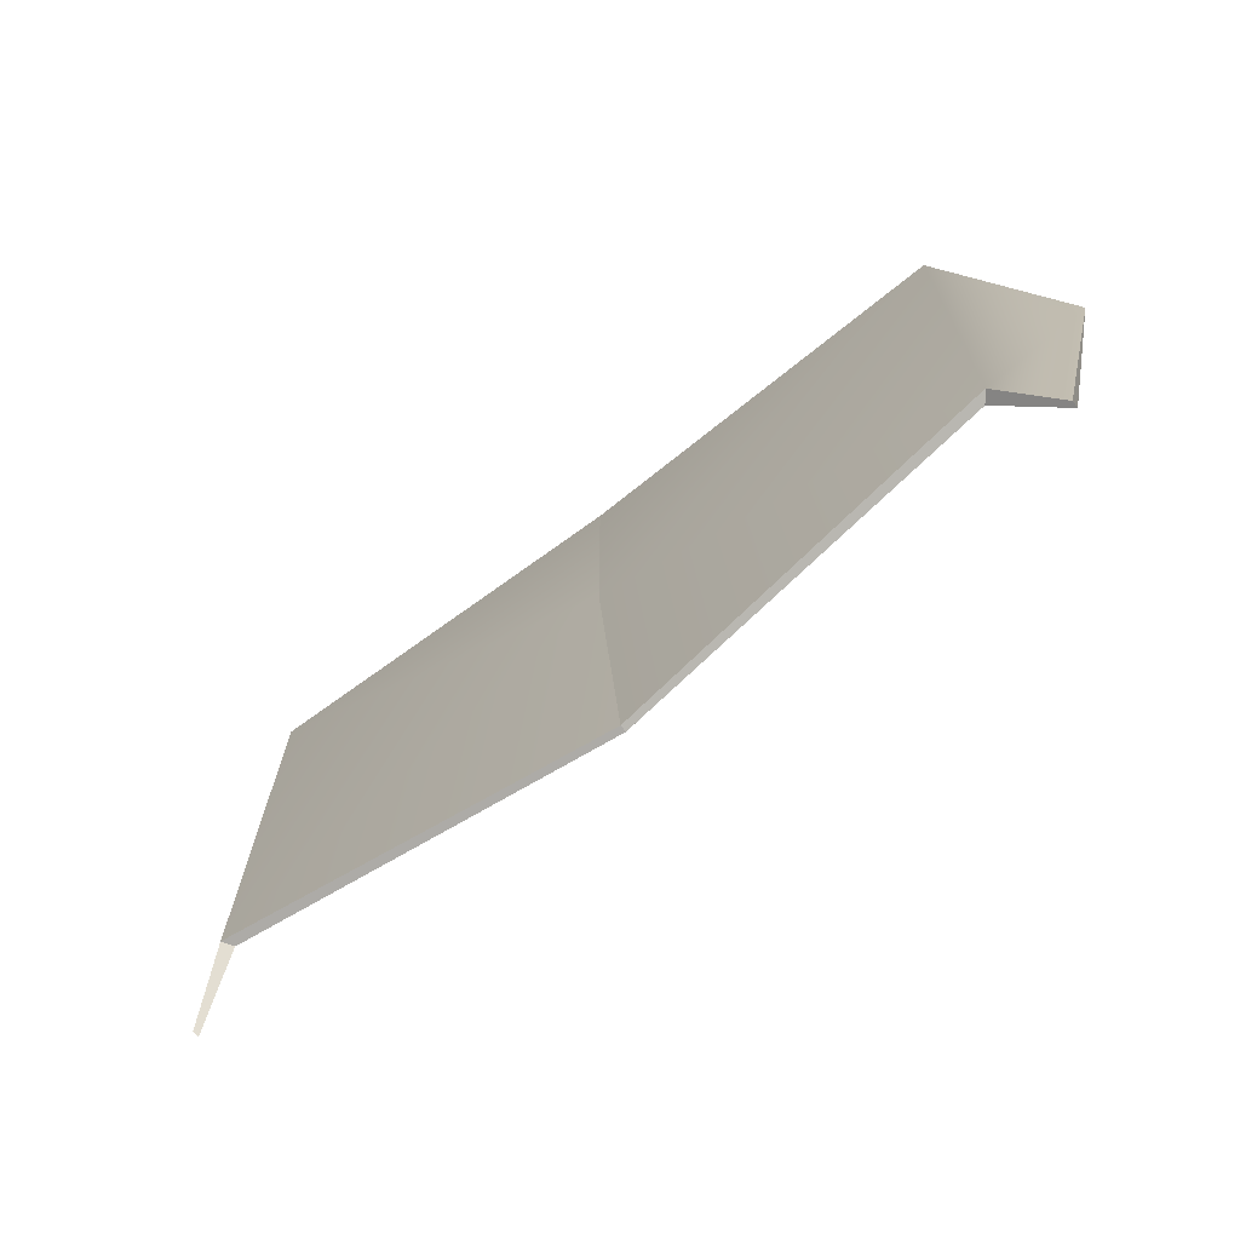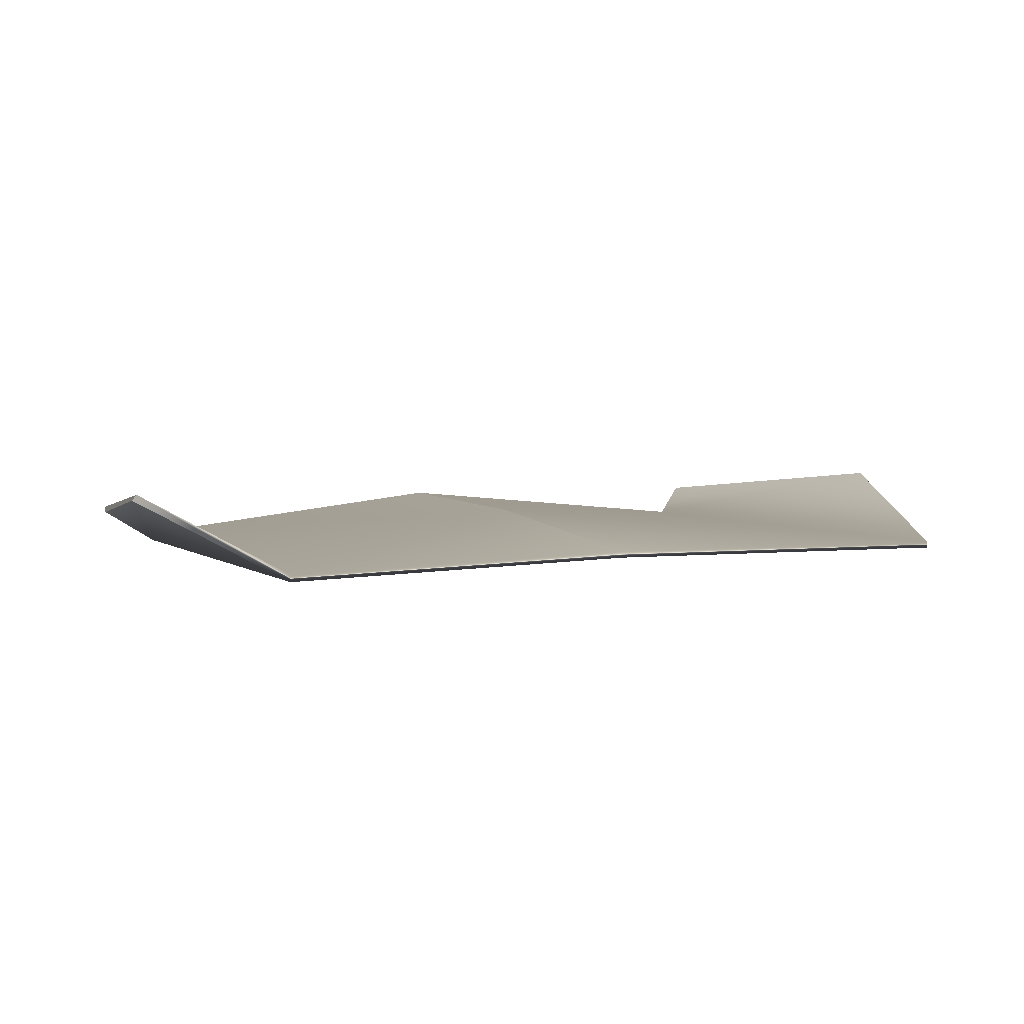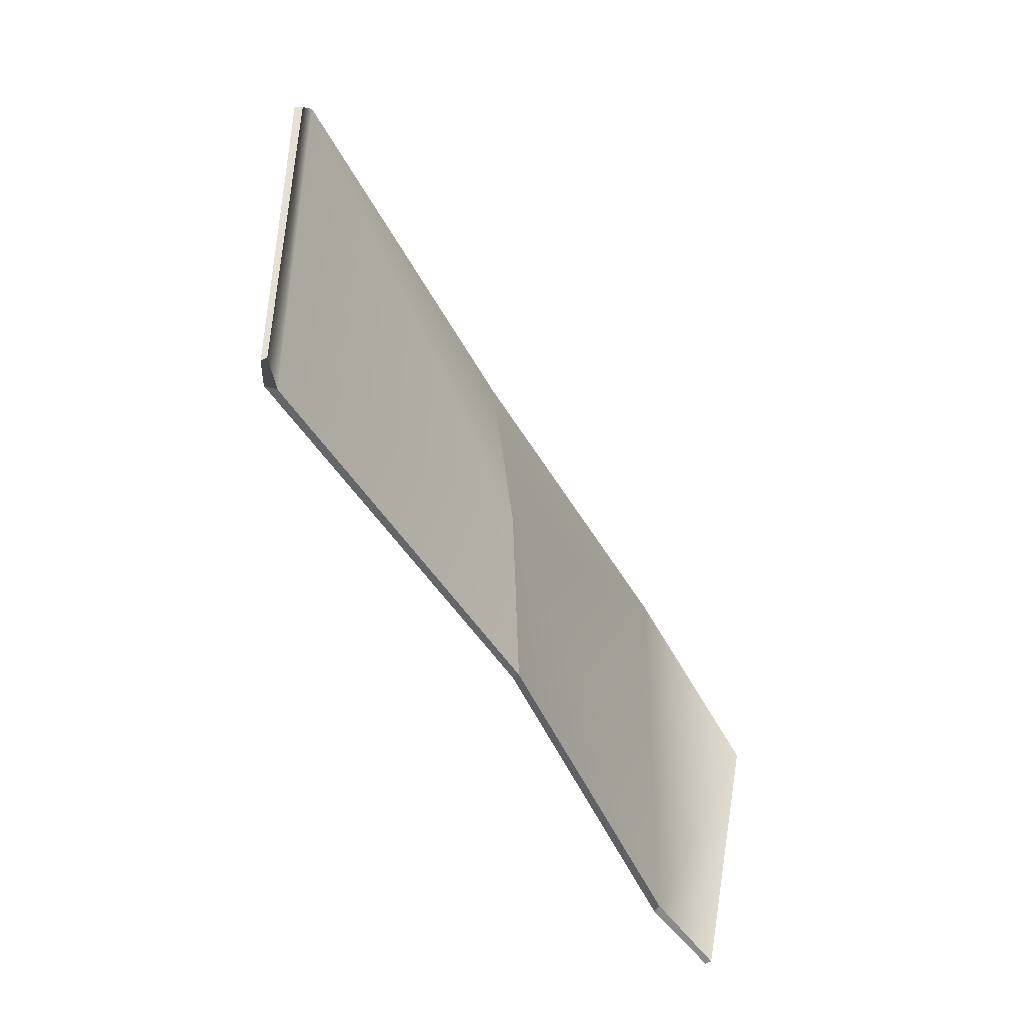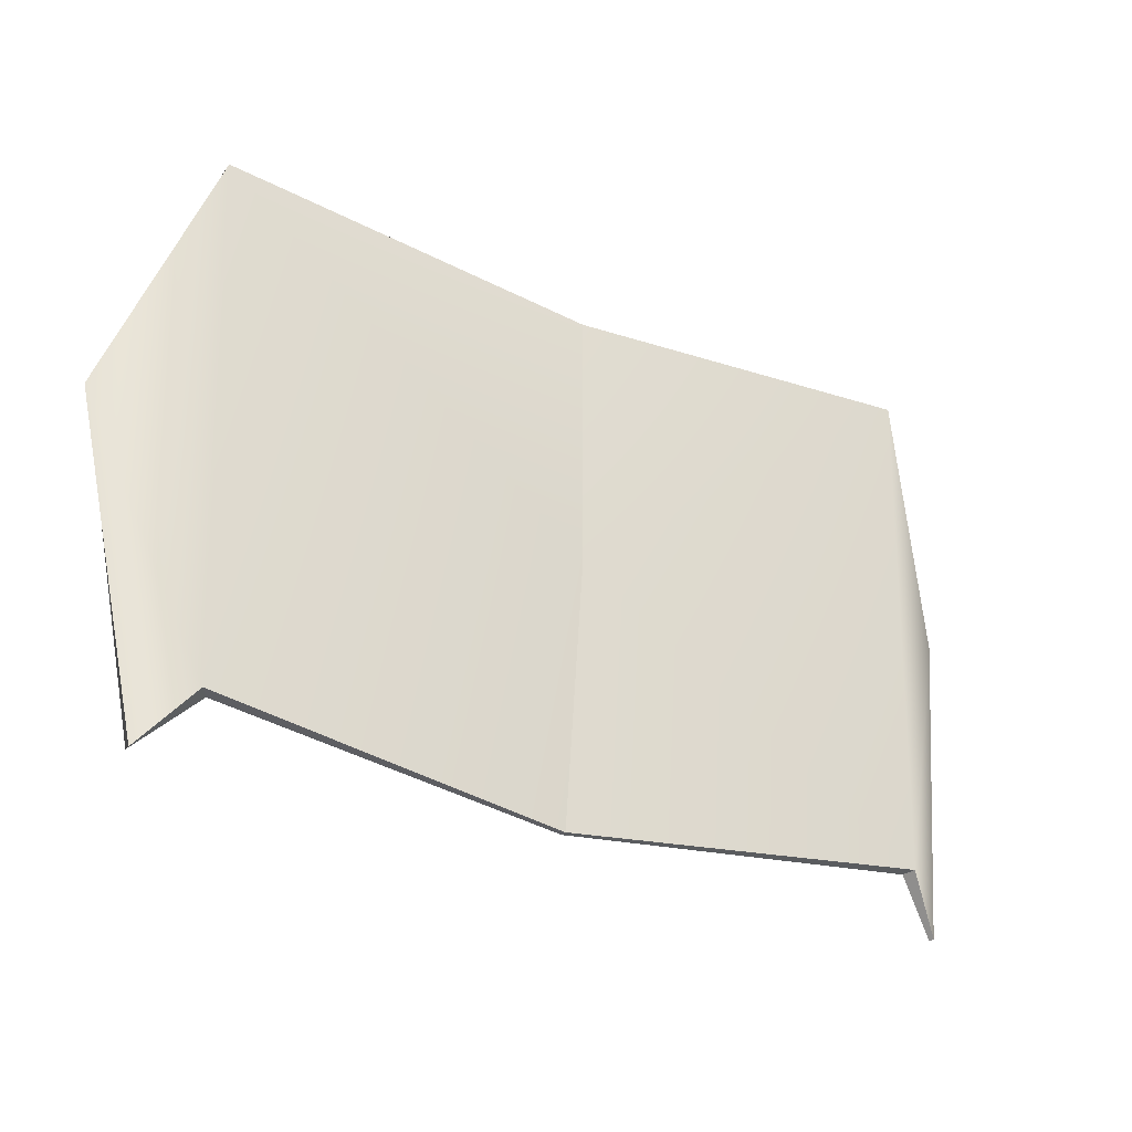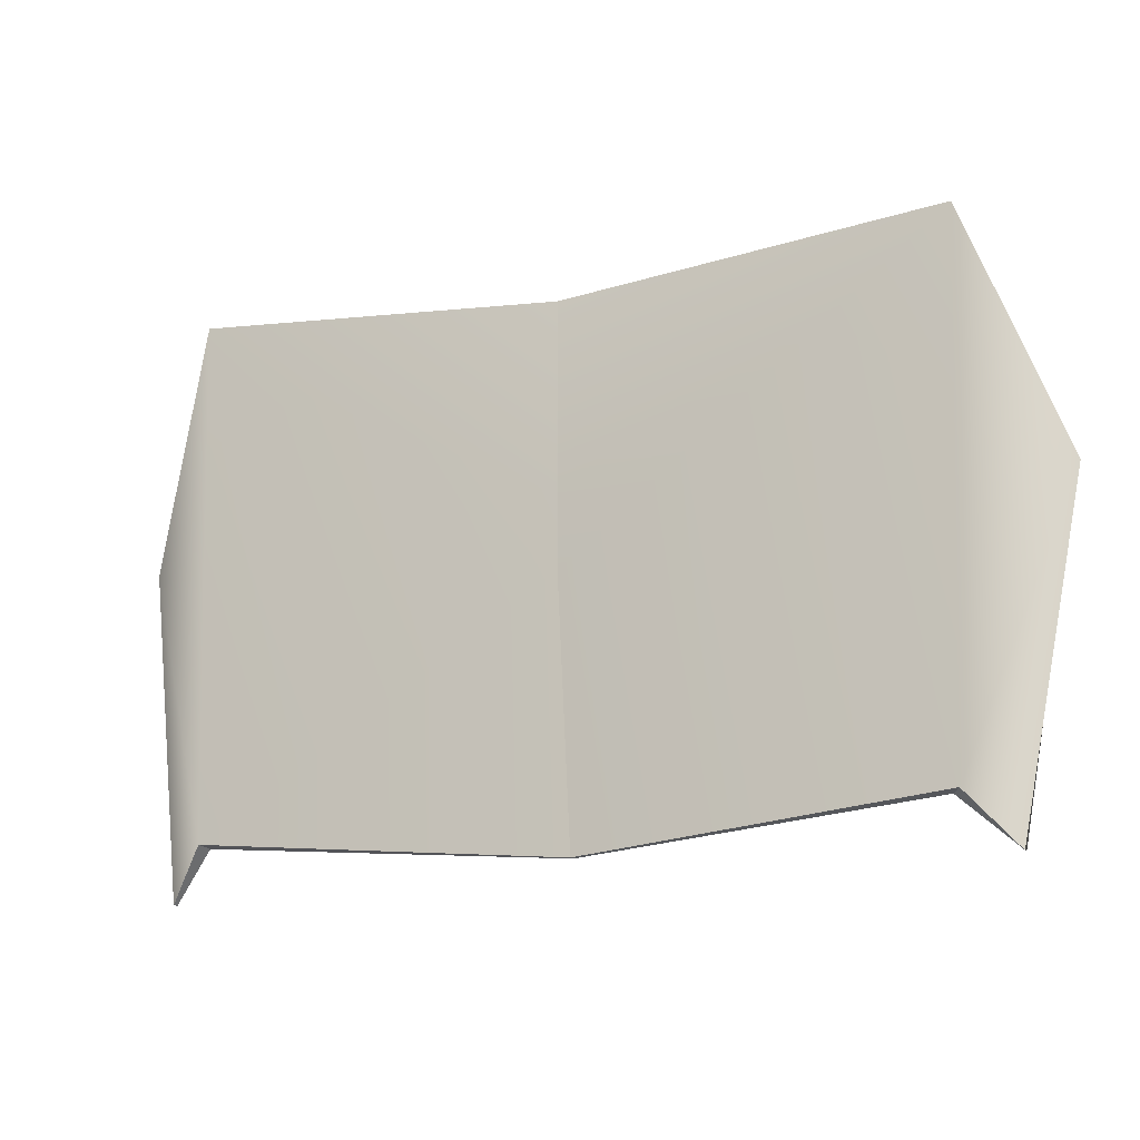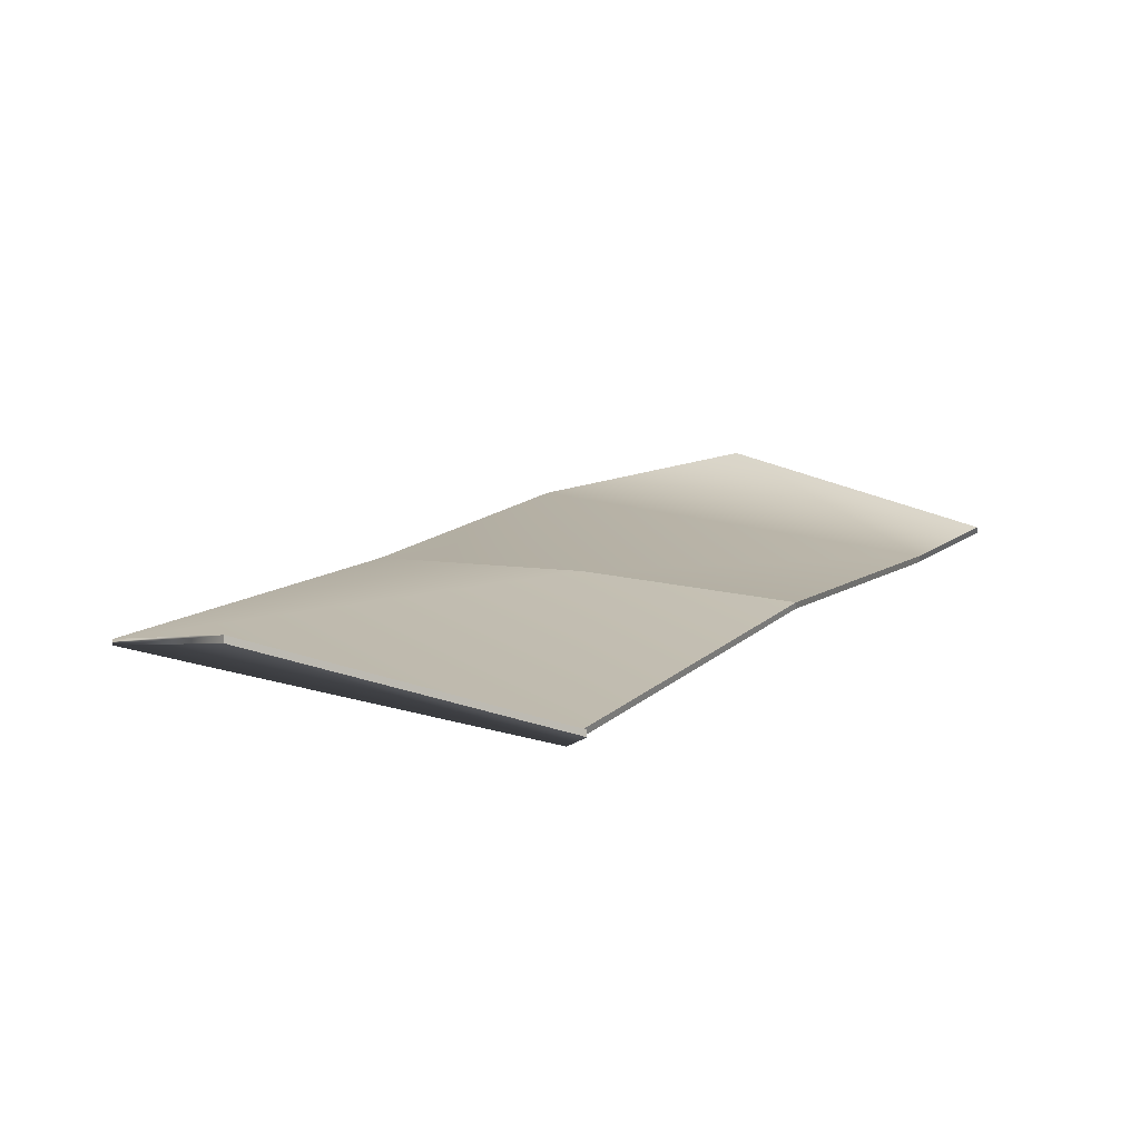
<metadata>
{"format":"obj","ext":"obj","renderer":"f3d","projection":"perspective","resolution":1024,"background":"white","views":[{"elev":-73.0,"azim":-142.8,"up":"+Y"},{"elev":4.3,"azim":153.0,"up":"+Z"},{"elev":-55.0,"azim":-60.5,"up":"+Y"},{"elev":-29.6,"azim":148.1,"up":"+Y"},{"elev":-16.4,"azim":-157.1,"up":"+Y"},{"elev":15.3,"azim":-56.4,"up":"+Z"}]}
</metadata>
<code>
o model_1461
v -1.065 1.622 -0.4497
v -1.065 1.622 -0.4683
v -1.31 0.9712 -0.2855
v -1.298 0.9787 -0.2685
v 0 0.06807 -0.3709
v 0 0.06807 -0.3526
v -0.9964 0.1417 -0.4518
v -1.017 0.1504 -0.4781
v -1.142 0.01022 -0.3882
v -1.017 0.1504 -0.4781
v -0.9964 0.1417 -0.4518
v -1.142 0.01022 -0.37
v -0.9964 0.1417 -0.4518
v -1.298 0.9787 -0.2685
v -1.142 0.01022 -0.37
v -1.017 0.1504 -0.4781
v -1.065 1.622 -0.4683
v 0 0.7923 -0.4561
v 0 0.06807 -0.3709
v -1.298 0.9787 -0.2685
v -1.31 0.9712 -0.2855
v -1.142 0.01022 -0.3882
v -1.142 0.01022 -0.37
v 0 1.533 -0.46
v 0 0.774 -0.3703
v -1.065 1.622 -0.4497
v 0 0.06807 -0.3526
v 0 1.533 -0.4418
v -1.065 1.622 -0.4497
v 0 1.533 -0.4418
v 0 1.533 -0.46
v -1.065 1.622 -0.4683
v -1.31 0.9712 -0.2855
v -1.142 0.01022 -0.3882
v 1.065 1.622 -0.4497
v 1.298 0.9787 -0.2685
v 1.31 0.9712 -0.2855
v 1.065 1.622 -0.4683
v 0 0.06807 -0.3709
v 1.017 0.1504 -0.4781
v 0.9964 0.1417 -0.4518
v 0 0.06807 -0.3526
v 1.142 0.01022 -0.3882
v 1.142 0.01022 -0.37
v 0.9964 0.1417 -0.4518
v 1.017 0.1504 -0.4781
v 0.9964 0.1417 -0.4518
v 1.142 0.01022 -0.37
v 1.298 0.9787 -0.2685
v 1.017 0.1504 -0.4781
v 0 0.06807 -0.3709
v 0 0.7923 -0.4561
v 1.065 1.622 -0.4683
v 1.298 0.9787 -0.2685
v 1.142 0.01022 -0.37
v 1.142 0.01022 -0.3882
v 1.31 0.9712 -0.2855
v 0 1.533 -0.46
v 0 0.774 -0.3703
v 0 0.06807 -0.3526
v 1.065 1.622 -0.4497
v 0 1.533 -0.4418
v 1.065 1.622 -0.4497
v 1.065 1.622 -0.4683
v 0 1.533 -0.46
v 0 1.533 -0.4418
v 1.31 0.9712 -0.2855
v 1.142 0.01022 -0.3882
g surface_000
f 67 68 50
f 67 50 53
f 50 52 53
f 52 58 53
f 50 51 52
f 63 65 66
f 63 64 65
f 61 62 59
f 59 47 61
f 47 49 61
f 47 48 49
f 59 60 47
f 54 56 57
f 54 55 56
f 43 45 46
f 43 44 45
f 39 41 42
f 39 40 41
f 38 36 37
f 38 35 36
f 33 16 34
f 33 17 16
f 16 17 18
f 16 18 19
f 18 17 24
f 29 31 32
f 29 30 31
f 26 25 28
f 25 26 13
f 25 13 27
f 13 26 14
f 13 14 15
f 20 22 23
f 20 21 22
f 9 11 12
f 9 10 11
f 5 7 8
f 5 6 7
f 2 4 1
f 2 3 4

</code>
